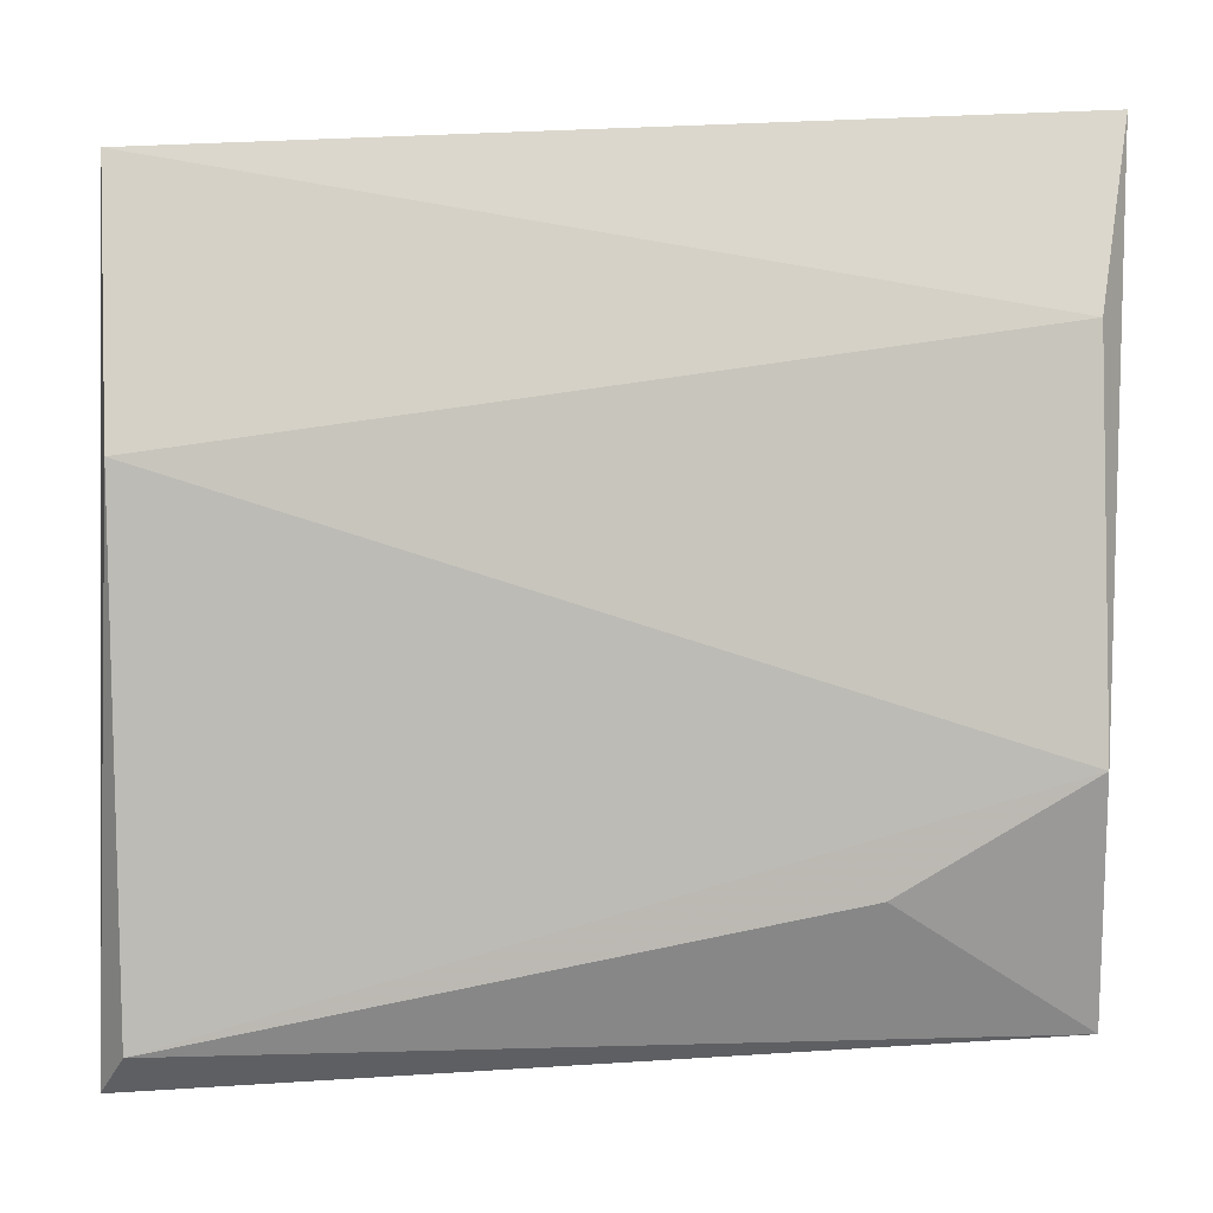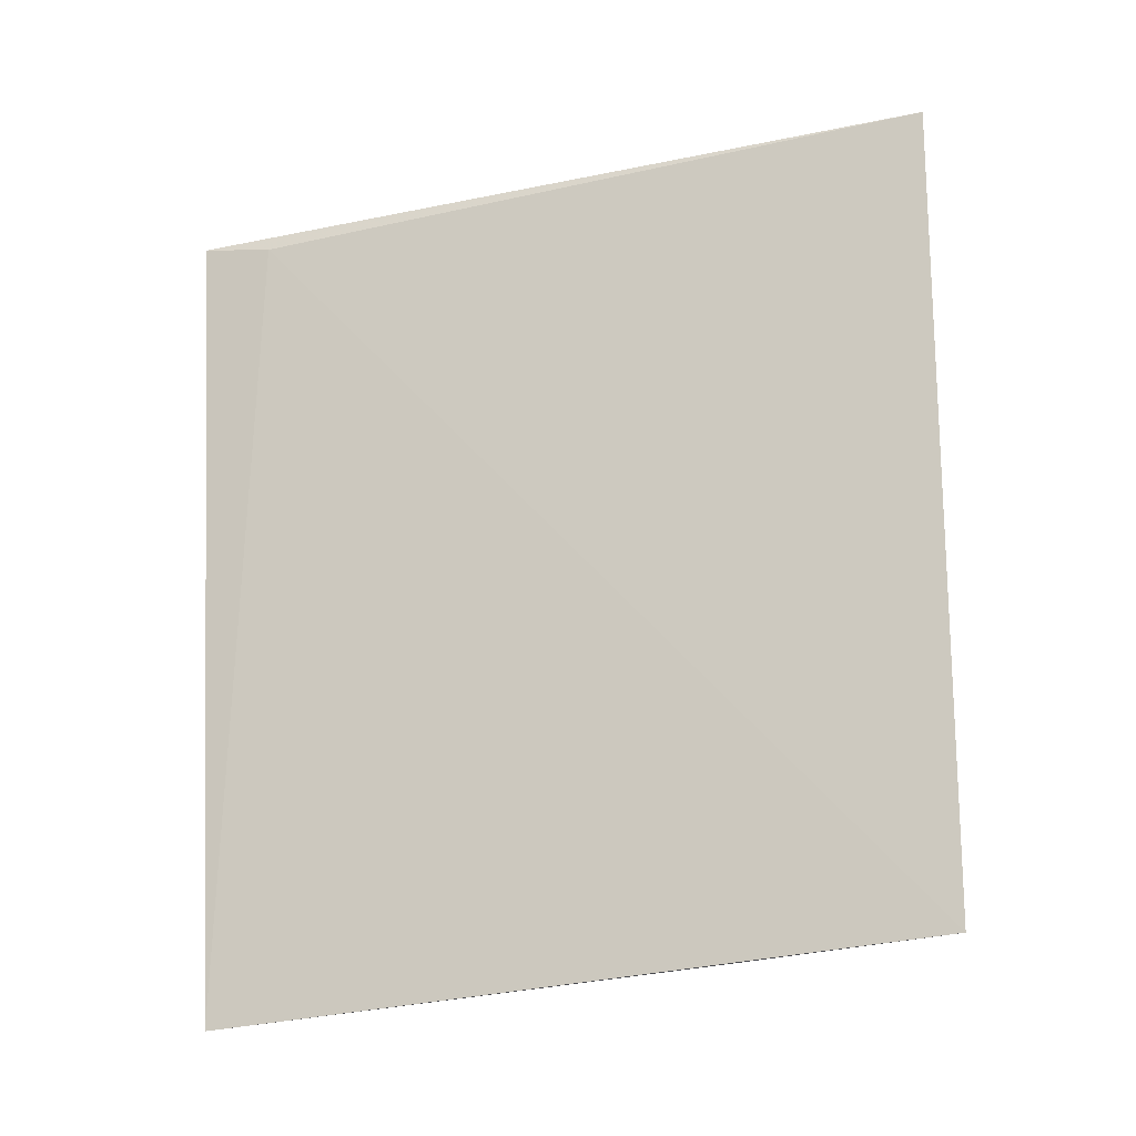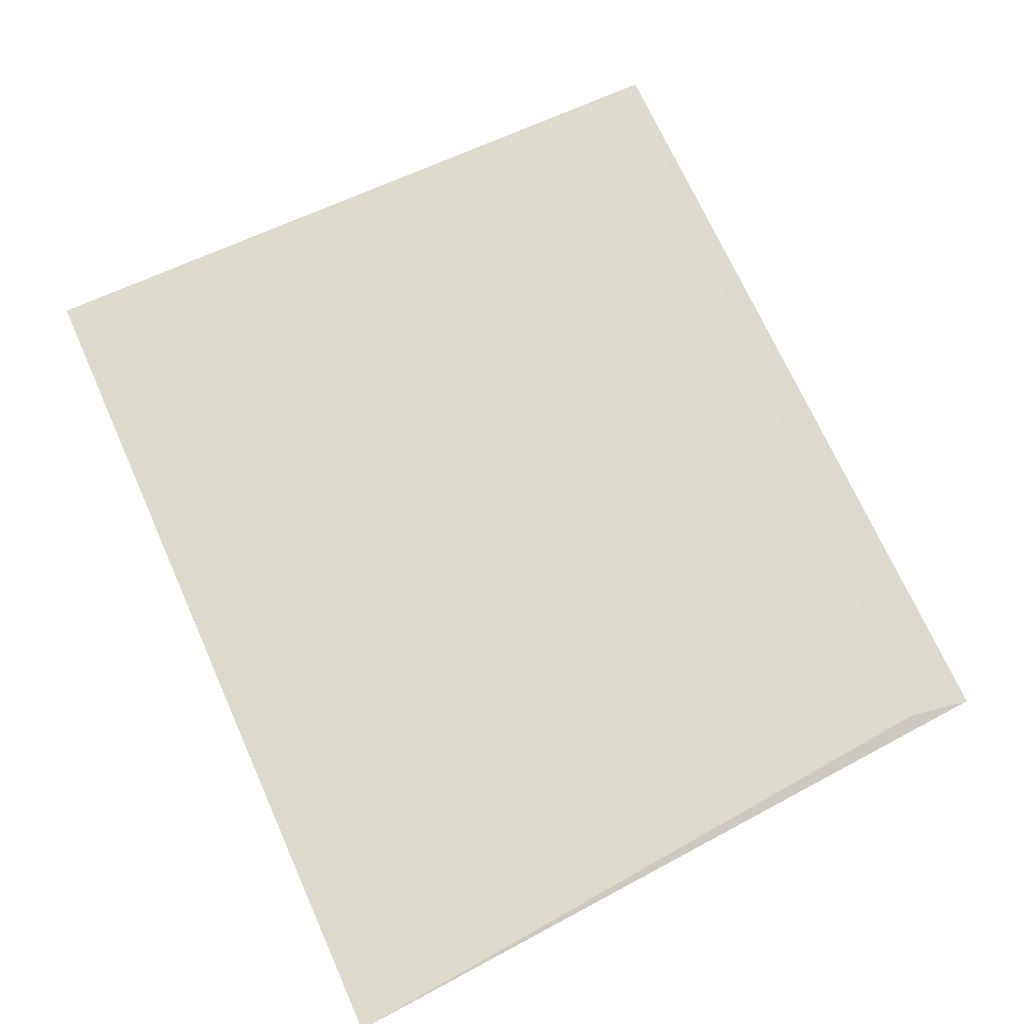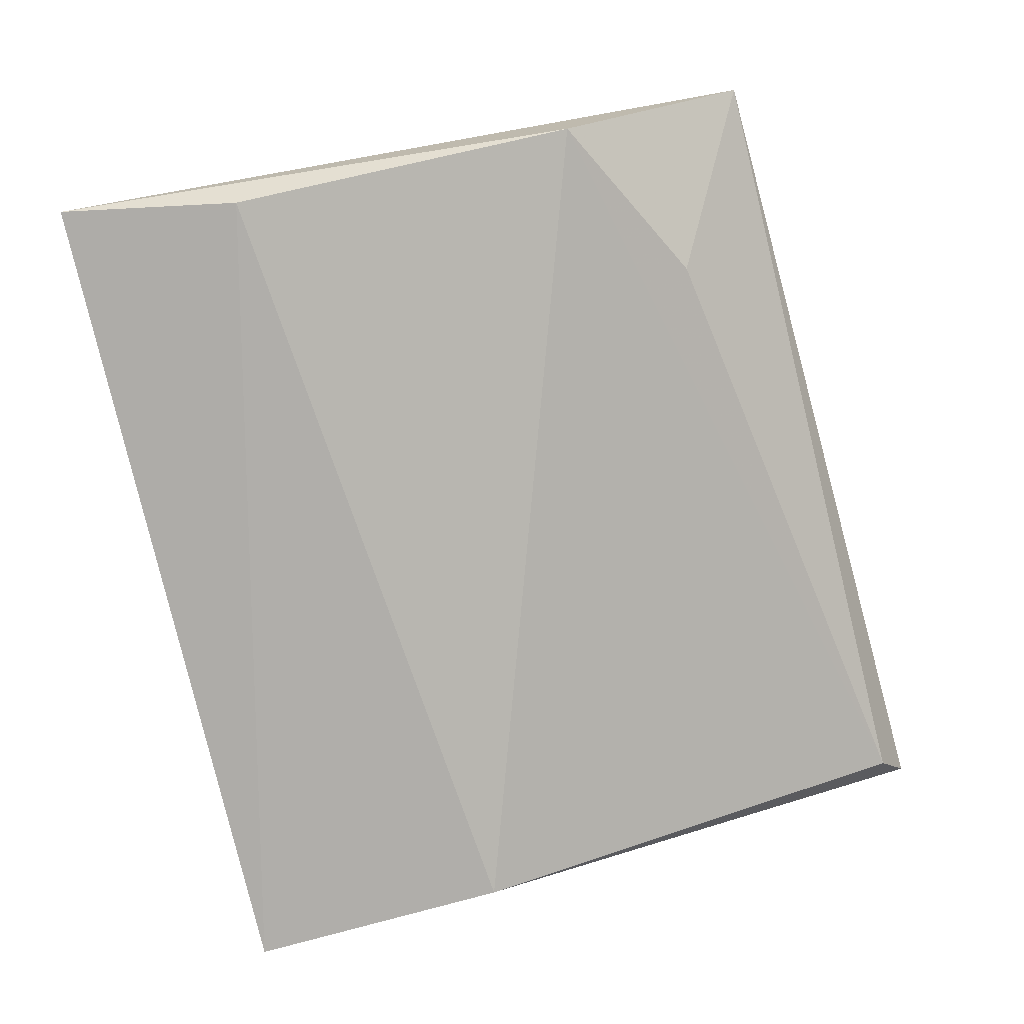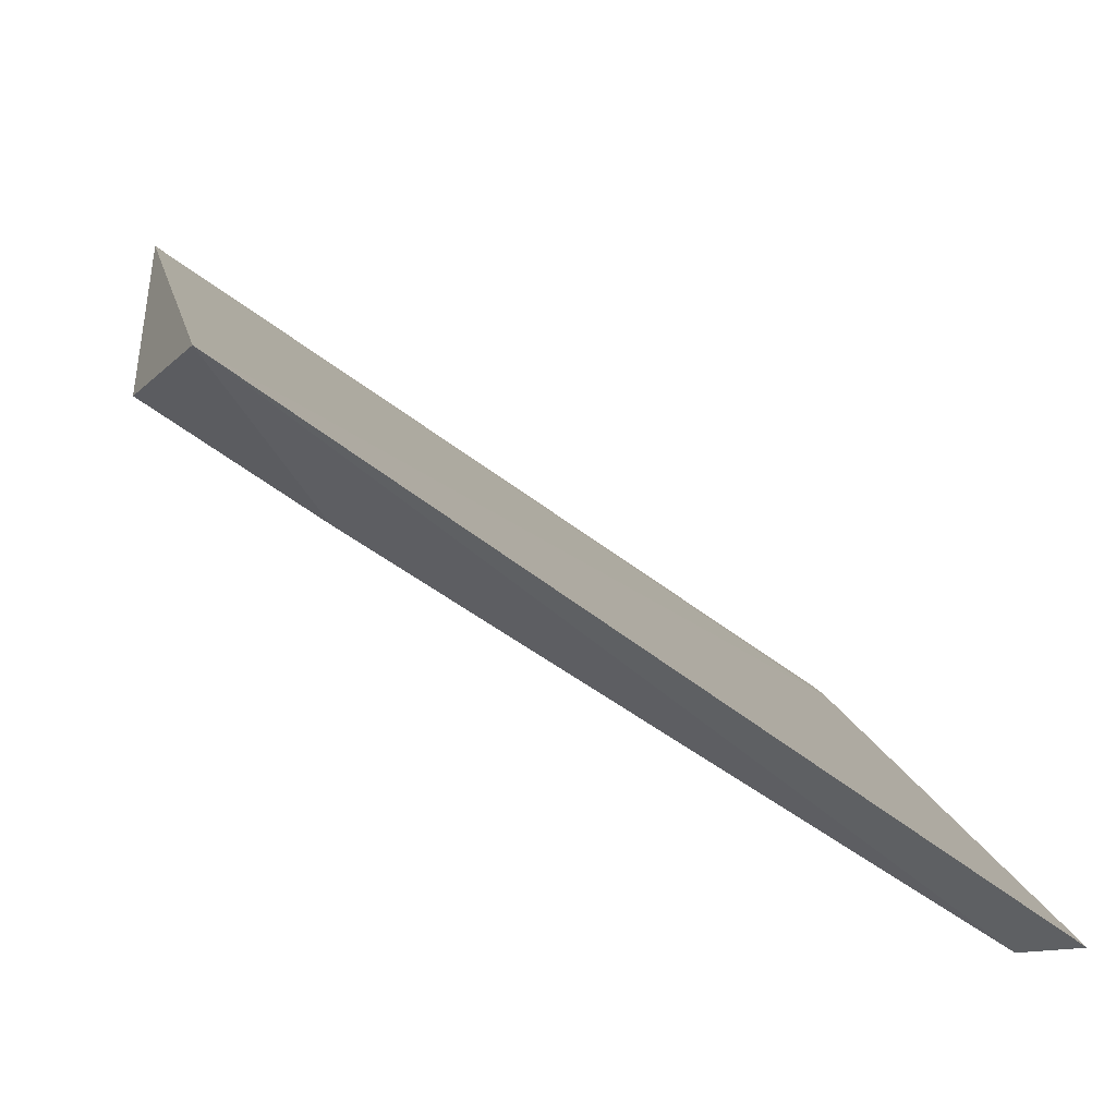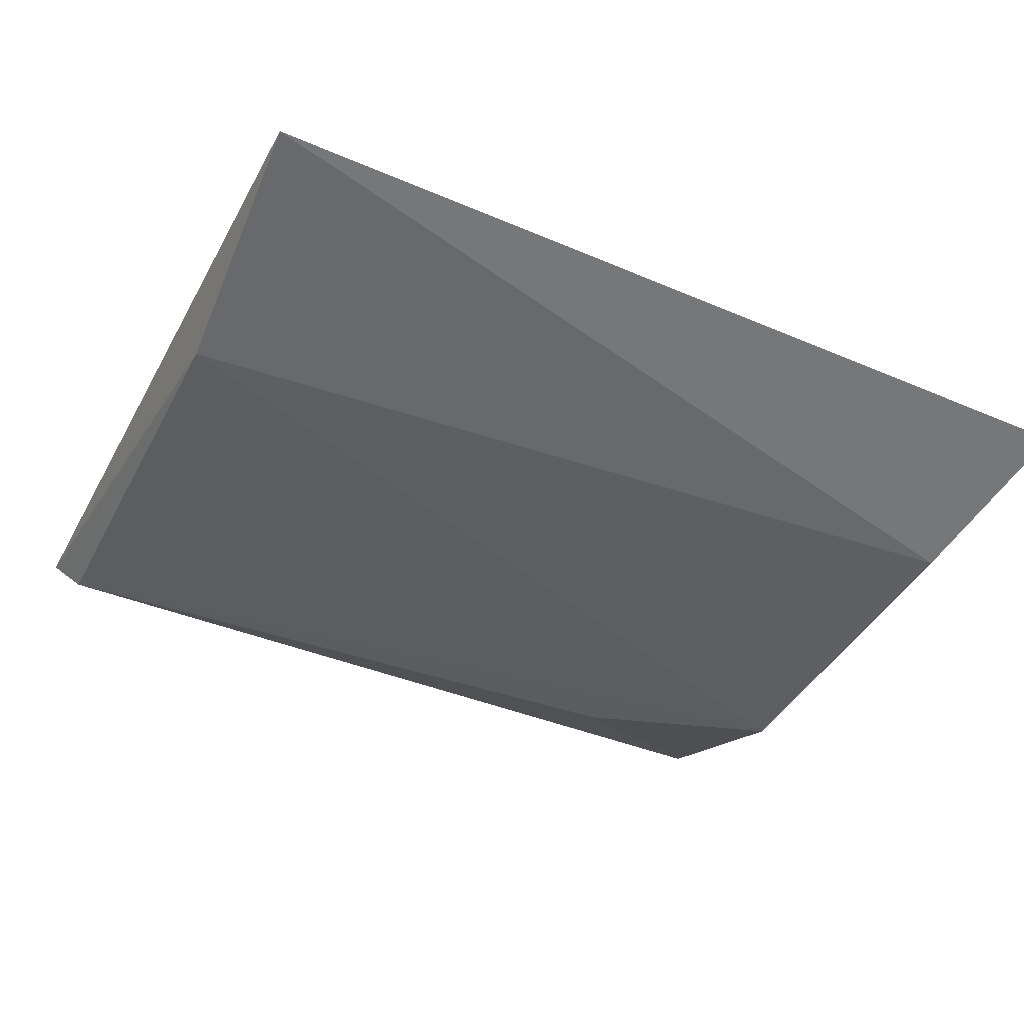
<metadata>
{"format":"obj","ext":"obj","renderer":"f3d","projection":"perspective","resolution":1024,"background":"white","views":[{"elev":-13.5,"azim":-177.2,"up":"+Y"},{"elev":73.6,"azim":-93.4,"up":"+Z"},{"elev":77.6,"azim":63.1,"up":"+Z"},{"elev":-78.7,"azim":-77.8,"up":"+Z"},{"elev":-66.2,"azim":-35.9,"up":"+Y"},{"elev":-53.1,"azim":154.8,"up":"+Z"}]}
</metadata>
<code>
v -0.1011 -0.05201 -0.5963
v -0.09476 -0.092 -0.5992
v -0.09476 -0.2118 -0.5521
v -0.09476 -0.169 -0.5821
v -0.05622 -0.1904 -0.5735
v 0.087 -0.2217 -0.5505
v 0.08373 -0.05508 -0.5956
v 0.08076 -0.0706 -0.5906
v 0.08076 -0.1134 -0.5949
v 0.08076 -0.2161 -0.5607
f 10 5 4
f 8 7 1
f 8 1 3
f 8 3 6
f 7 8 6
f 7 6 9
f 1 7 2
f 7 9 2
f 3 5 10
f 6 3 10
f 9 6 10
f 9 10 4
f 5 3 4
f 3 1 4
f 1 2 4
f 2 9 4

</code>
